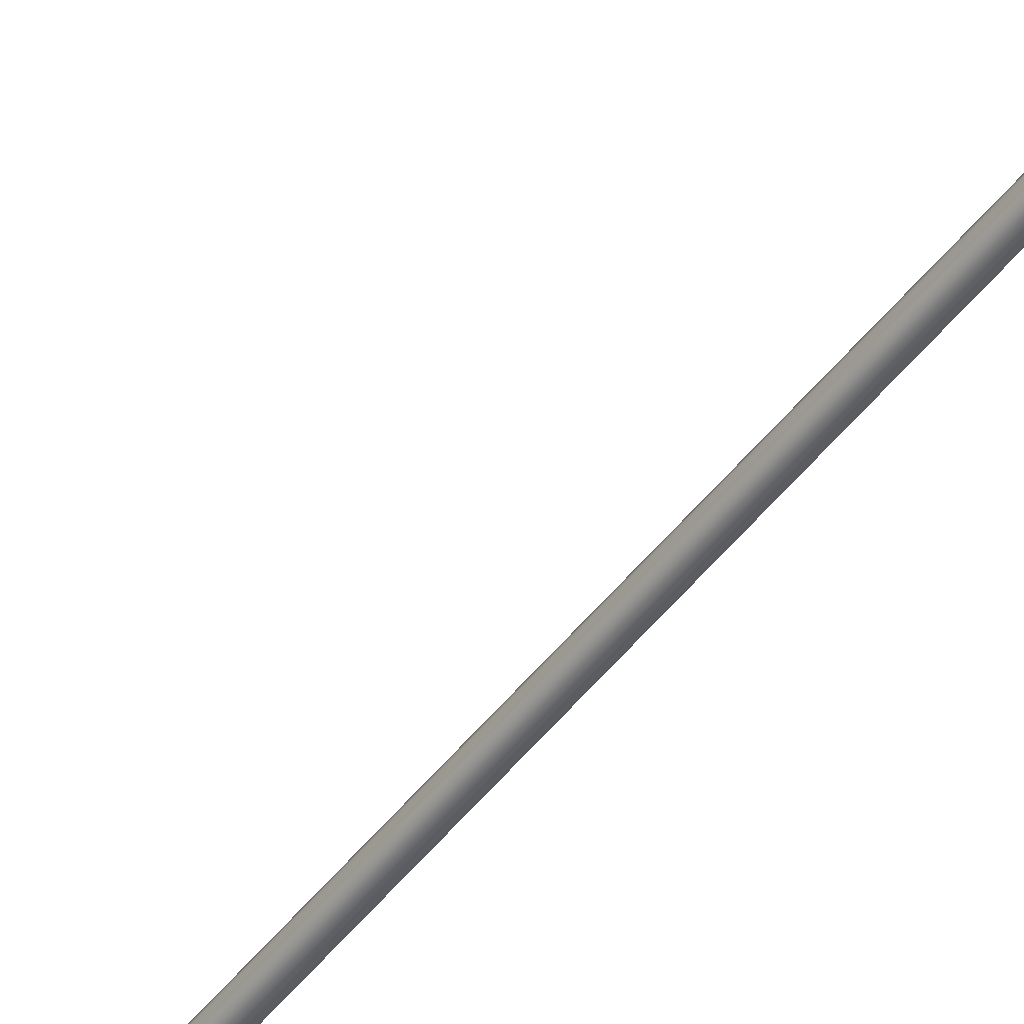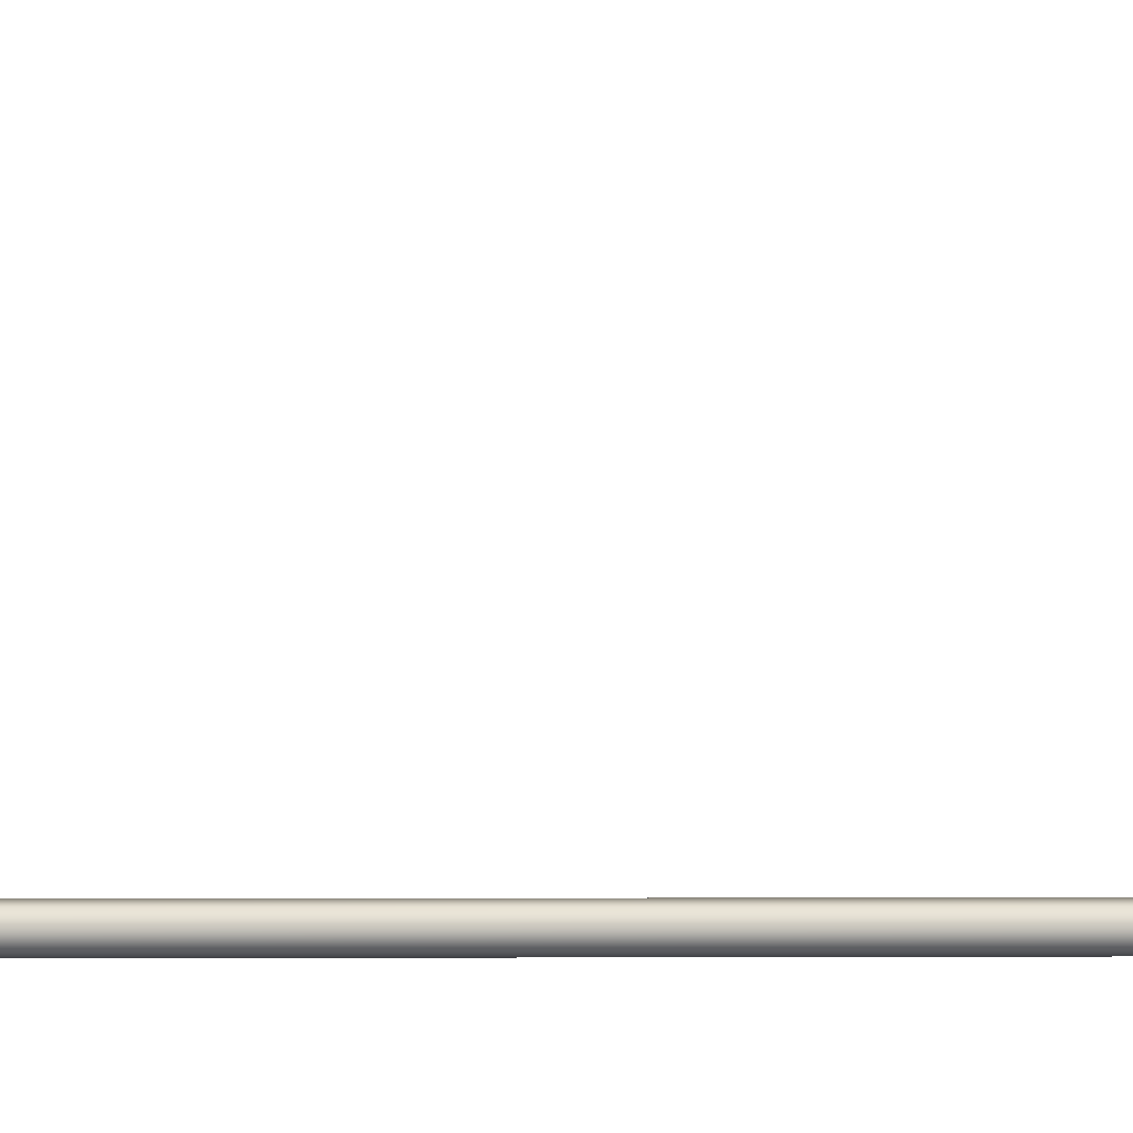
<metadata>
{"format":"obj","ext":"obj","renderer":"f3d","projection":"perspective","resolution":1024,"background":"white","views":[{"elev":-48.2,"azim":-36.1,"up":"+Y"},{"elev":-0.3,"azim":-115.0,"up":"+Y"}]}
</metadata>
<code>
o _Geometry_0
v -2837 7.512e+04 5023
v -2858 7.511e+04 5023
v -2878 7.512e+04 5023
v -2886 75140 5023
v -2878 7.516e+04 5023
v -2858 7.517e+04 5023
v -2837 7.516e+04 5023
v -2829 75140 5023
v -2829 75140 1.933e+04
v -2837 7.516e+04 1.933e+04
v -2858 7.517e+04 1.933e+04
v -2878 7.516e+04 1.933e+04
v -2886 75140 1.933e+04
v -2878 7.512e+04 1.933e+04
v -2858 7.511e+04 1.933e+04
v -2837 7.512e+04 1.933e+04
v -2876 7.512e+04 2.588e+04
v -2883 75140 2.588e+04
v -2876 7.516e+04 2.588e+04
v -2858 7.517e+04 2.588e+04
v -2839 7.516e+04 2.588e+04
v -2832 75140 2.588e+04
v -2839 7.512e+04 2.588e+04
v -2858 7.511e+04 2.588e+04
v -2839 7.513e+04 2.593e+04
v -2858 7.512e+04 2.593e+04
v -2832 7.515e+04 2.592e+04
v -2839 7.516e+04 2.592e+04
v -2858 7.517e+04 2.592e+04
v -2876 7.516e+04 2.592e+04
v -2883 7.515e+04 2.592e+04
v -2876 7.513e+04 2.593e+04
v -2839 7.516e+04 2.597e+04
v -2858 7.515e+04 2.598e+04
v -2832 75170 2.596e+04
v -2839 7.518e+04 2.595e+04
v -2858 7.519e+04 2.595e+04
v -2876 7.518e+04 2.595e+04
v -2883 75170 2.596e+04
v -2876 7.516e+04 2.597e+04
v -2839 7.52e+04 2.601e+04
v -2858 7.519e+04 2.601e+04
v -2832 7.52e+04 2.599e+04
v -2839 7.521e+04 2.598e+04
v -2858 7.522e+04 2.597e+04
v -2876 7.521e+04 2.598e+04
v -2883 7.52e+04 2.599e+04
v -2876 7.52e+04 2.601e+04
v -2839 7.524e+04 2.602e+04
v -2858 7.524e+04 2.603e+04
v -2832 7.525e+04 2.601e+04
v -2839 7.525e+04 2.599e+04
v -2858 7.525e+04 2.598e+04
v -2876 7.525e+04 2.599e+04
v -2883 7.525e+04 2.601e+04
v -2876 7.524e+04 2.602e+04
v -2839 7.529e+04 2.602e+04
v -2858 7.529e+04 2.603e+04
v -2832 7.529e+04 2.601e+04
v -2839 7.529e+04 2.599e+04
v -2858 7.529e+04 2.598e+04
v -2876 7.529e+04 2.599e+04
v -2883 7.529e+04 2.601e+04
v -2876 7.529e+04 2.602e+04
v -2839 7.512e+04 1.933e+04
v -2858 7.511e+04 1.933e+04
v -2876 7.512e+04 1.933e+04
v -2883 75140 1.933e+04
v -2876 7.516e+04 1.933e+04
v -2858 7.517e+04 1.933e+04
v -2839 7.516e+04 1.933e+04
v -2832 75140 1.933e+04
v -2832 75140 2.588e+04
v -2839 7.516e+04 2.588e+04
v -2858 7.517e+04 2.588e+04
v -2876 7.516e+04 2.588e+04
v -2883 75140 2.588e+04
v -2876 7.512e+04 2.588e+04
v -2858 7.511e+04 2.588e+04
v -2839 7.512e+04 2.588e+04
v -2876 7.529e+04 2.599e+04
v -2858 7.529e+04 2.598e+04
v -2839 7.529e+04 2.599e+04
v -2832 7.586e+04 2.59e+04
v -2839 7.585e+04 2.588e+04
v -2858 7.585e+04 2.588e+04
v -2876 7.585e+04 2.588e+04
v -2883 7.586e+04 2.59e+04
v -2876 7.586e+04 2.592e+04
v -2858 7.586e+04 2.593e+04
v -2839 7.586e+04 2.592e+04
v -2837 7.512e+04 5023
v -2858 7.511e+04 5023
v -2878 7.512e+04 5023
v -2886 75140 5023
v -2878 7.516e+04 5023
v -2858 7.517e+04 5023
v -2837 7.516e+04 5023
v -2829 75140 5023
v -2829 75140 1.933e+04
v -2837 7.516e+04 1.933e+04
v -2858 7.517e+04 1.933e+04
v -2878 7.516e+04 1.933e+04
v -2886 75140 1.933e+04
v -2878 7.512e+04 1.933e+04
v -2858 7.511e+04 1.933e+04
v -2837 7.512e+04 1.933e+04
v -2876 7.512e+04 2.588e+04
v -2883 75140 2.588e+04
v -2876 7.516e+04 2.588e+04
v -2858 7.517e+04 2.588e+04
v -2839 7.516e+04 2.588e+04
v -2832 75140 2.588e+04
v -2839 7.512e+04 2.588e+04
v -2858 7.511e+04 2.588e+04
v -2839 7.529e+04 2.602e+04
v -2839 7.529e+04 2.602e+04
v -2858 7.529e+04 2.603e+04
v -2858 7.529e+04 2.603e+04
v -2832 7.529e+04 2.601e+04
v -2832 7.529e+04 2.601e+04
v -2839 7.529e+04 2.599e+04
v -2858 7.529e+04 2.598e+04
v -2876 7.529e+04 2.599e+04
v -2883 7.529e+04 2.601e+04
v -2883 7.529e+04 2.601e+04
v -2876 7.529e+04 2.602e+04
v -2876 7.529e+04 2.602e+04
v -2839 7.512e+04 1.933e+04
v -2858 7.511e+04 1.933e+04
v -2876 7.512e+04 1.933e+04
v -2883 75140 1.933e+04
v -2876 7.516e+04 1.933e+04
v -2858 7.517e+04 1.933e+04
v -2839 7.516e+04 1.933e+04
v -2832 75140 1.933e+04
v -2832 75140 2.588e+04
v -2839 7.516e+04 2.588e+04
v -2858 7.517e+04 2.588e+04
v -2876 7.516e+04 2.588e+04
v -2883 75140 2.588e+04
v -2876 7.512e+04 2.588e+04
v -2858 7.511e+04 2.588e+04
v -2839 7.512e+04 2.588e+04
v -2876 7.529e+04 2.599e+04
v -2858 7.529e+04 2.598e+04
v -2839 7.529e+04 2.599e+04
v -2832 7.586e+04 2.59e+04
v -2839 7.585e+04 2.588e+04
v -2858 7.585e+04 2.588e+04
v -2876 7.585e+04 2.588e+04
v -2883 7.586e+04 2.59e+04
v -2876 7.586e+04 2.592e+04
v -2858 7.586e+04 2.593e+04
v -2839 7.586e+04 2.592e+04
f 92 93 94
f 92 94 95
f 92 95 96
f 92 96 97
f 92 97 98
f 92 98 99
f 100 101 102
f 100 102 103
f 100 103 104
f 100 104 105
f 100 105 106
f 100 106 107
f 8 7 10
f 8 10 9
f 7 6 11
f 7 11 10
f 6 5 12
f 6 12 11
f 5 4 13
f 5 13 12
f 4 3 14
f 4 14 13
f 3 2 15
f 3 15 14
f 2 1 16
f 2 16 15
f 1 8 9
f 1 9 16
f 108 109 110
f 108 110 111
f 108 111 112
f 108 112 113
f 108 113 114
f 108 114 115
f 24 23 25
f 24 25 26
f 23 22 27
f 23 27 25
f 22 21 28
f 22 28 27
f 21 20 29
f 21 29 28
f 20 19 30
f 20 30 29
f 19 18 31
f 19 31 30
f 18 17 32
f 18 32 31
f 17 24 26
f 17 26 32
f 26 25 33
f 26 33 34
f 25 27 35
f 25 35 33
f 27 28 36
f 27 36 35
f 28 29 37
f 28 37 36
f 29 30 38
f 29 38 37
f 30 31 39
f 30 39 38
f 31 32 40
f 31 40 39
f 32 26 34
f 32 34 40
f 34 33 41
f 34 41 42
f 33 35 43
f 33 43 41
f 35 36 44
f 35 44 43
f 36 37 45
f 36 45 44
f 37 38 46
f 37 46 45
f 38 39 47
f 38 47 46
f 39 40 48
f 39 48 47
f 40 34 42
f 40 42 48
f 42 41 49
f 42 49 50
f 41 43 51
f 41 51 49
f 43 44 52
f 43 52 51
f 44 45 53
f 44 53 52
f 45 46 54
f 45 54 53
f 46 47 55
f 46 55 54
f 47 48 56
f 47 56 55
f 48 42 50
f 48 50 56
f 50 49 57
f 50 57 58
f 49 51 59
f 49 59 57
f 51 52 122
f 51 122 59
f 52 53 123
f 52 123 122
f 53 54 124
f 53 124 123
f 54 55 125
f 54 125 124
f 55 56 64
f 55 64 125
f 56 50 58
f 56 58 64
f 118 116 120
f 118 120 60
f 118 60 61
f 118 61 62
f 118 62 126
f 118 126 127
f 129 130 131
f 129 131 132
f 129 132 133
f 129 133 134
f 129 134 135
f 129 135 136
f 137 138 139
f 137 139 140
f 137 140 141
f 137 141 142
f 137 142 143
f 137 143 144
f 72 71 74
f 72 74 73
f 71 70 75
f 71 75 74
f 70 69 76
f 70 76 75
f 69 68 77
f 69 77 76
f 68 67 78
f 68 78 77
f 67 66 79
f 67 79 78
f 66 65 80
f 66 80 79
f 65 72 73
f 65 73 80
f 117 119 128
f 117 128 63
f 117 63 145
f 117 145 146
f 117 146 147
f 117 147 121
f 148 149 150
f 148 150 151
f 148 151 152
f 148 152 153
f 148 153 154
f 148 154 155
f 59 83 85
f 59 85 84
f 83 82 86
f 83 86 85
f 82 81 87
f 82 87 86
f 81 125 88
f 81 88 87
f 125 64 89
f 125 89 88
f 64 58 90
f 64 90 89
f 58 57 91
f 58 91 90
f 57 59 84
f 57 84 91

</code>
